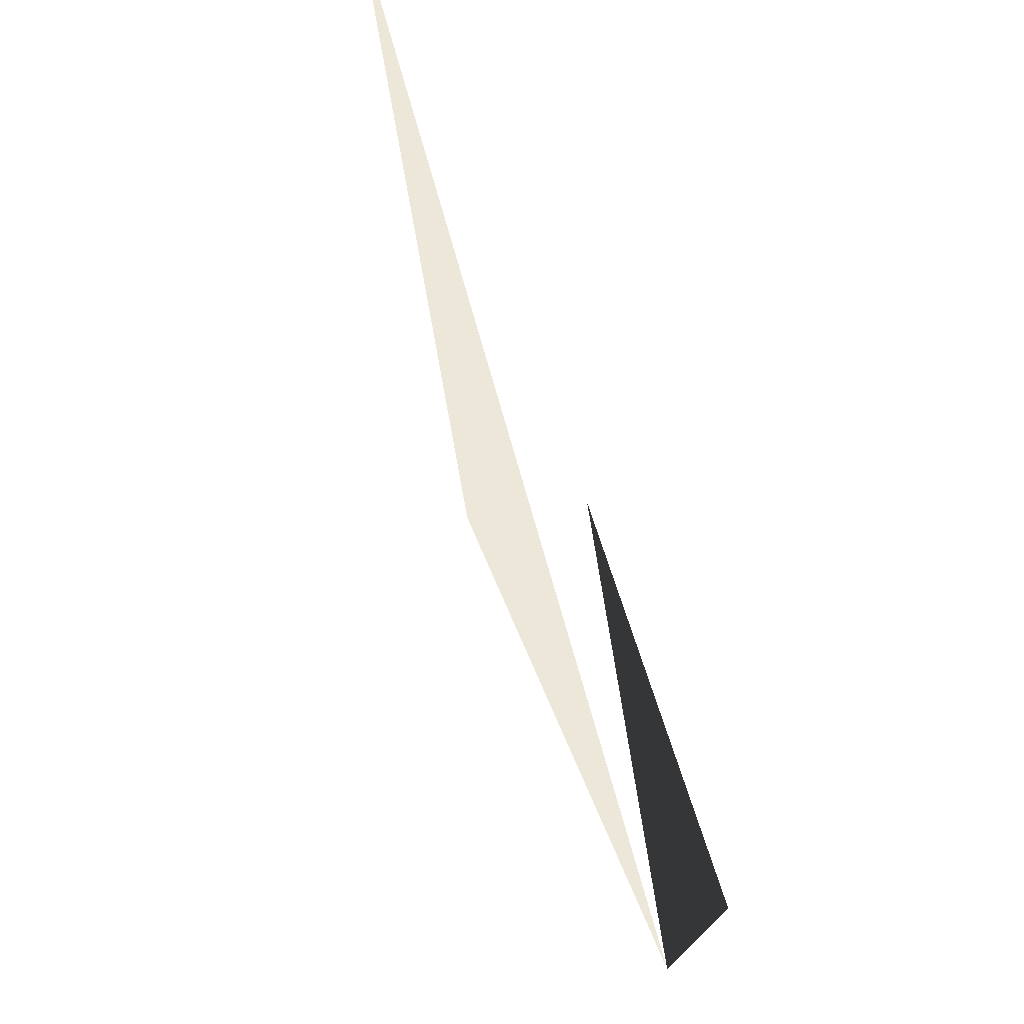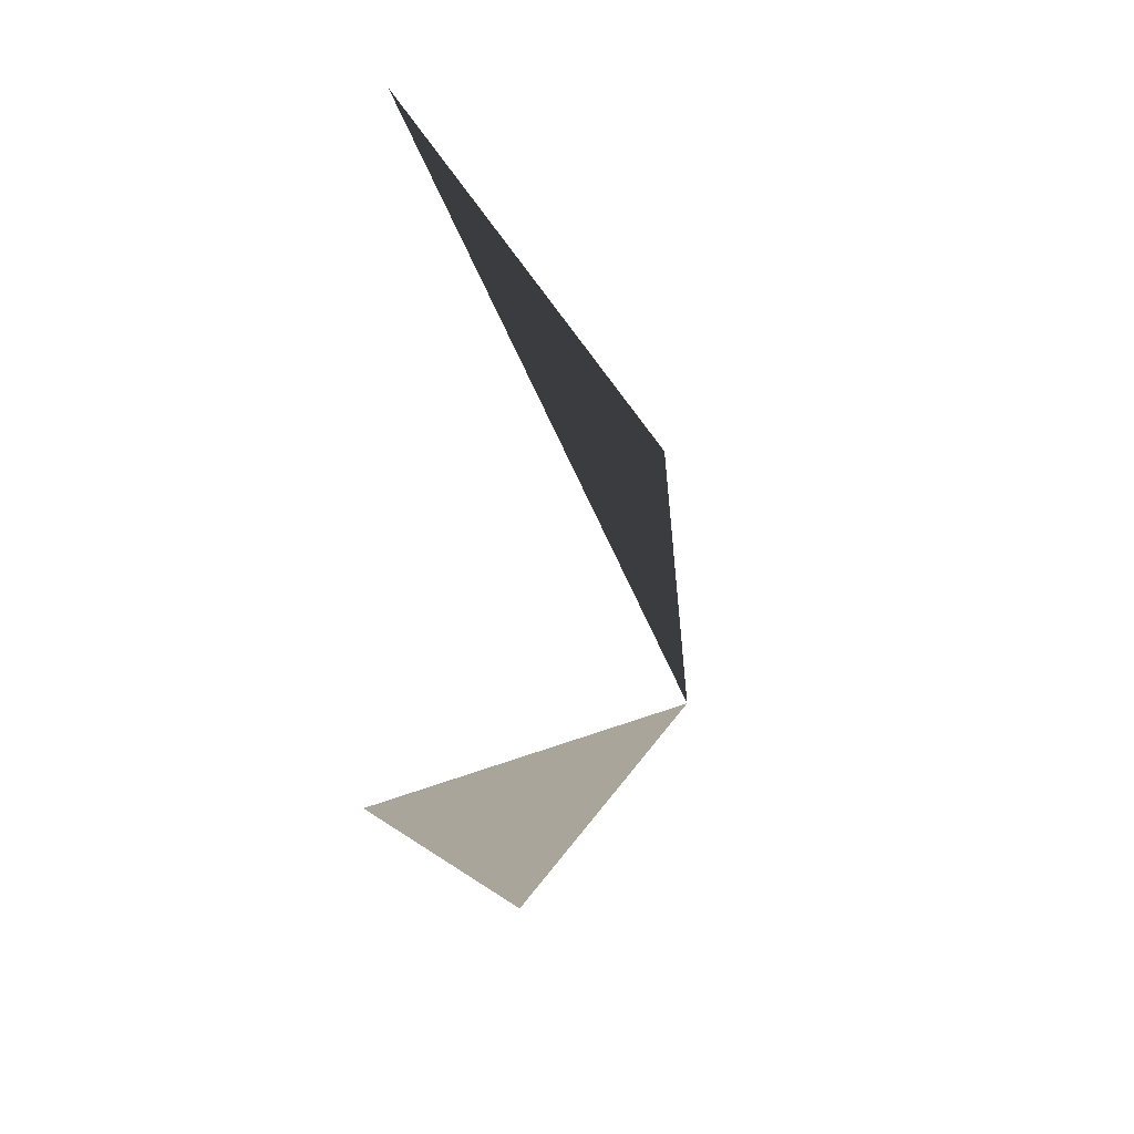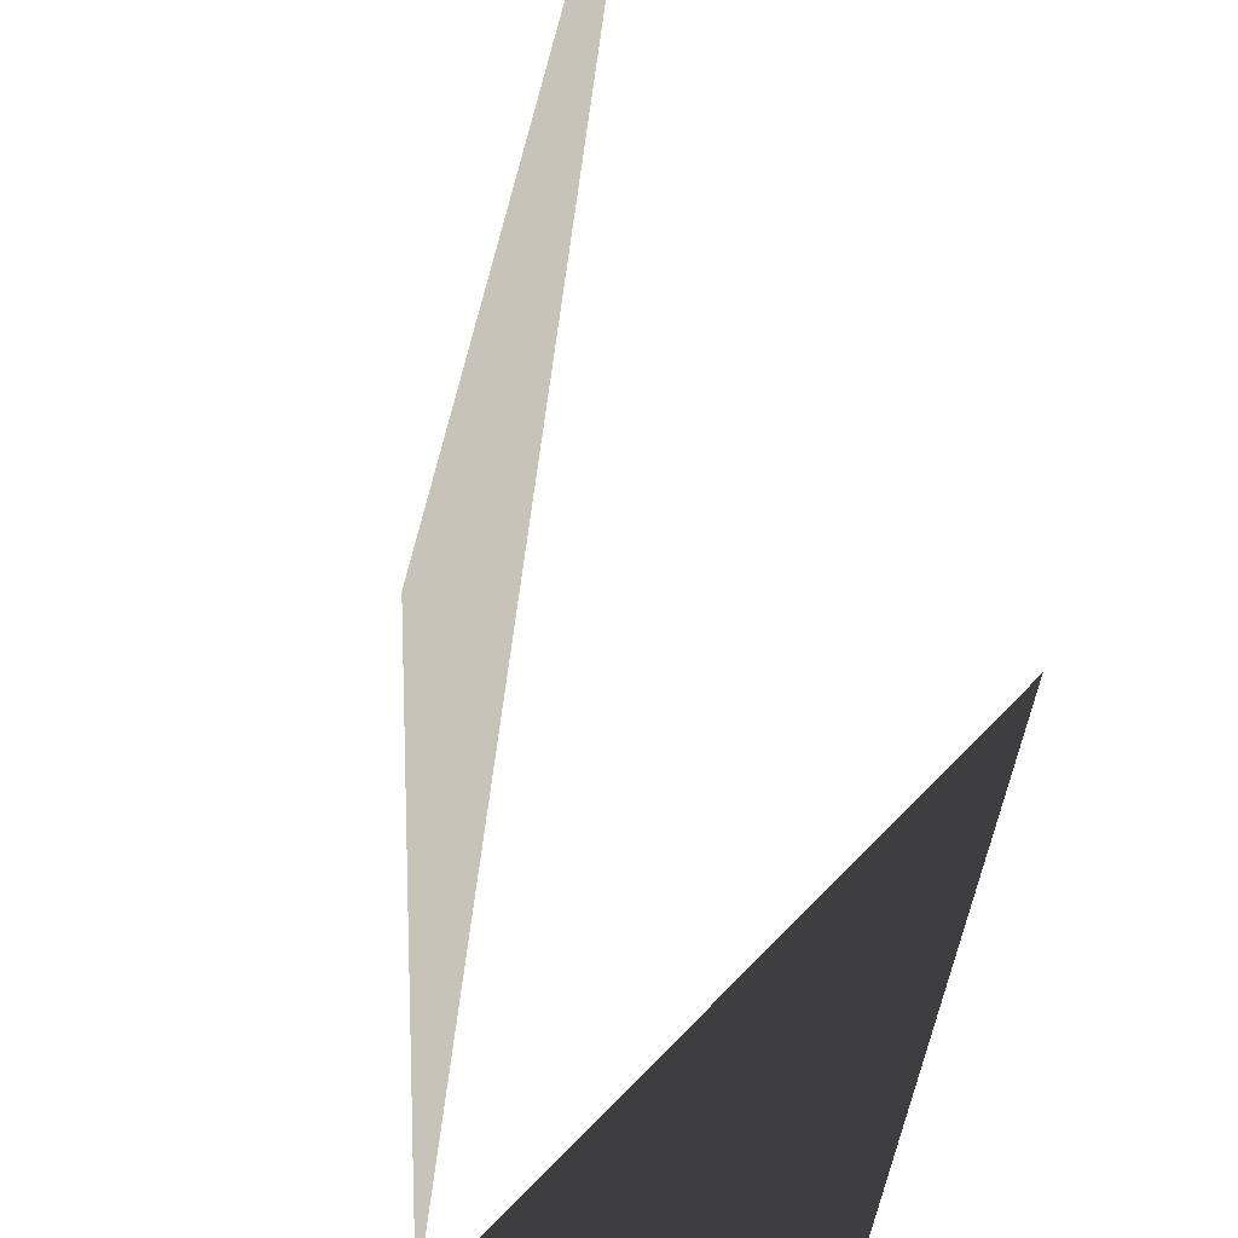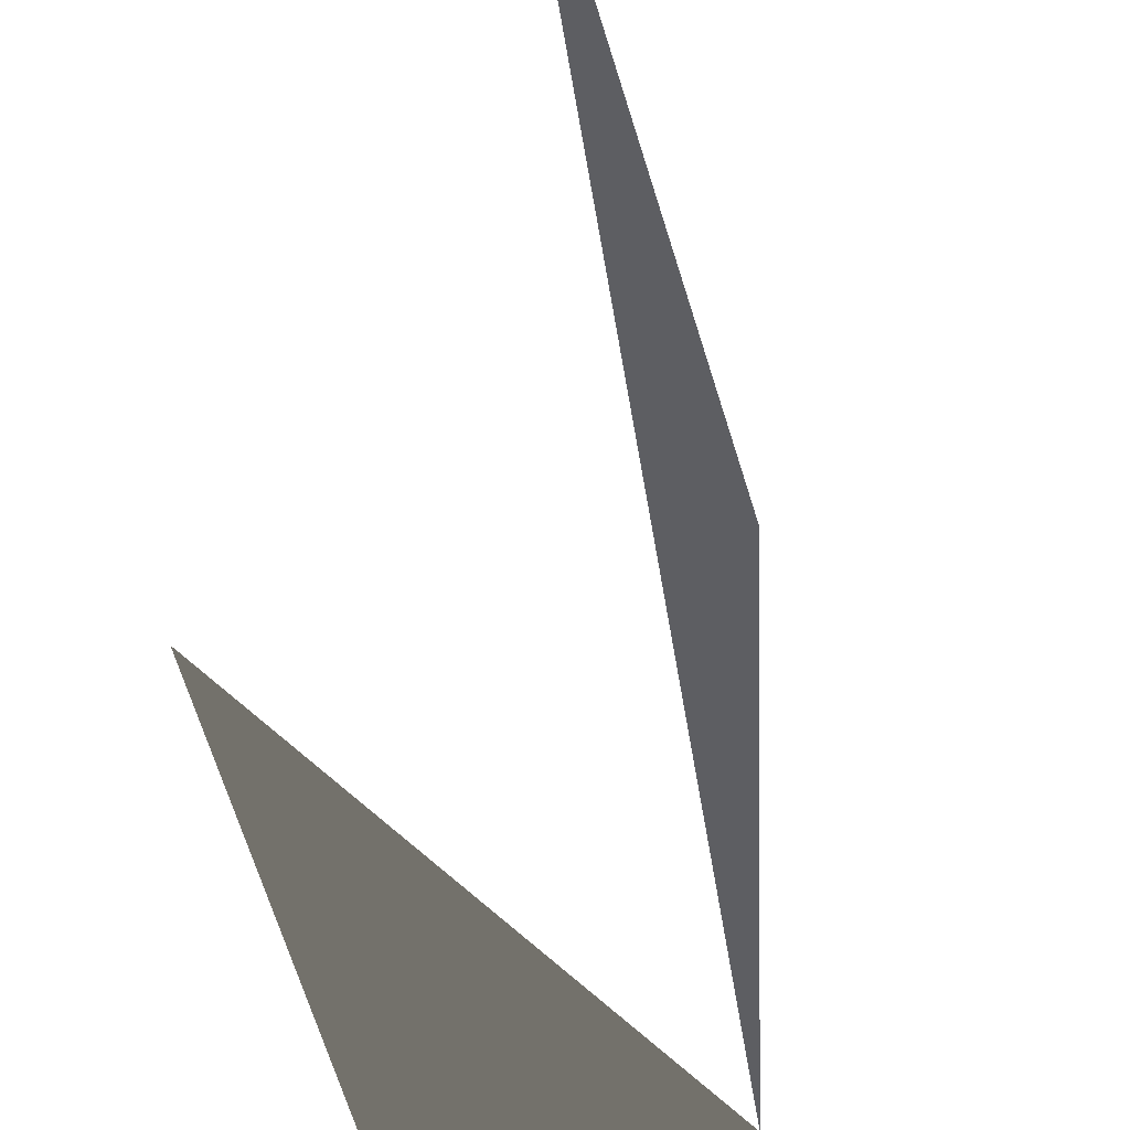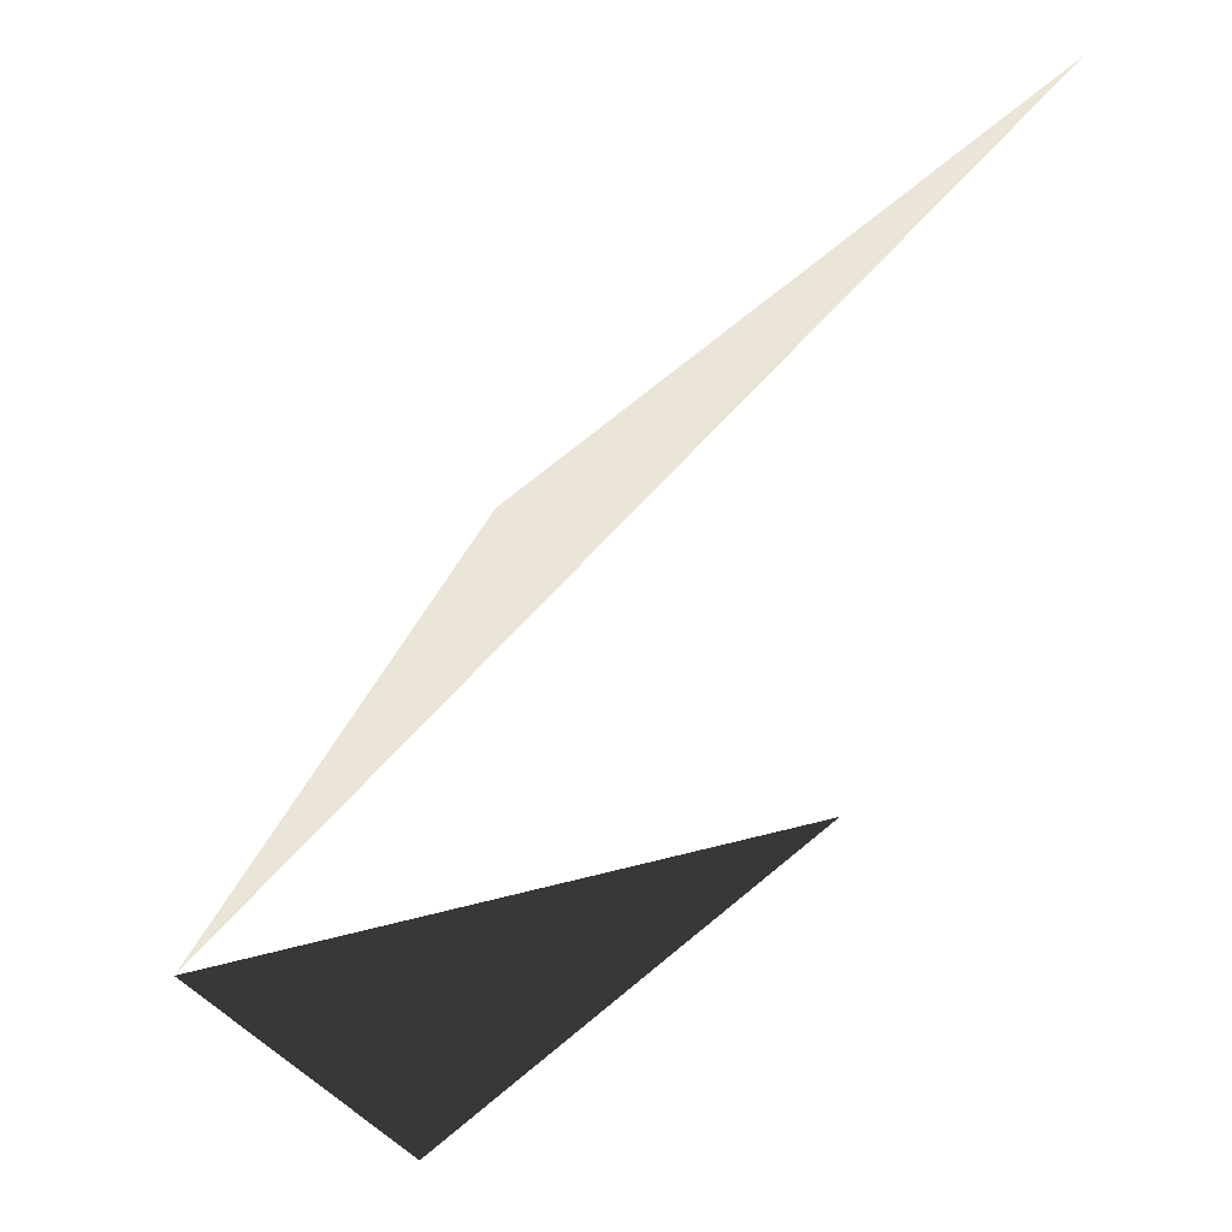
<metadata>
{"format":"obj","ext":"obj","renderer":"f3d","projection":"perspective","resolution":1024,"background":"white","views":[{"elev":50.0,"azim":-65.3,"up":"+Z"},{"elev":7.5,"azim":152.6,"up":"+Z"},{"elev":-43.5,"azim":34.6,"up":"+Y"},{"elev":65.3,"azim":-147.6,"up":"+Y"},{"elev":45.9,"azim":14.0,"up":"+Z"}]}
</metadata>
<code>
v 1 2 3
v 3 5 6
v 7 8 9
v 3 2 1
v 6 5 3
f 2 1 3
f 4 1 5

</code>
